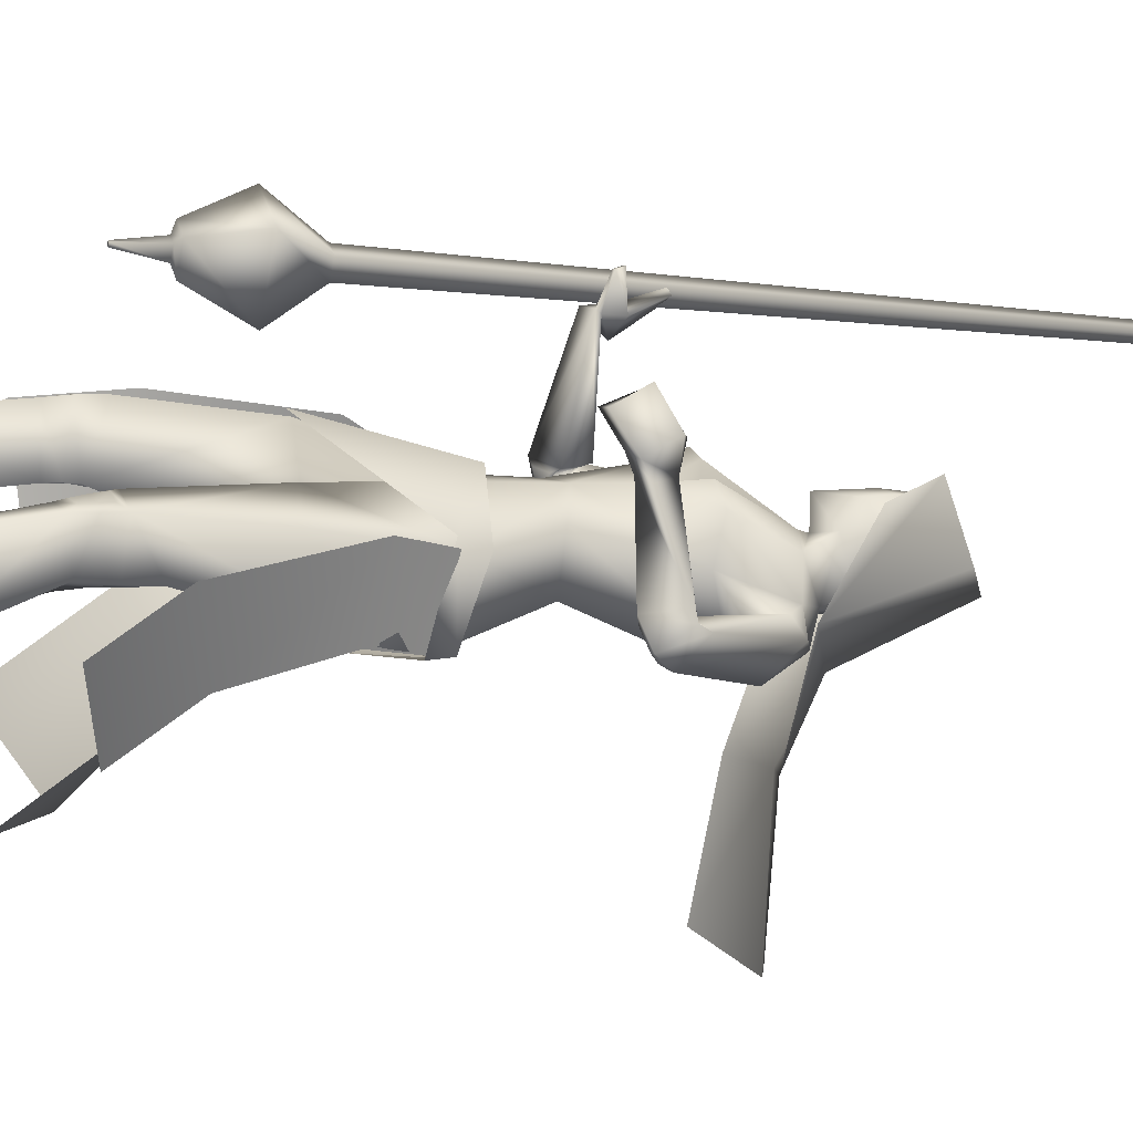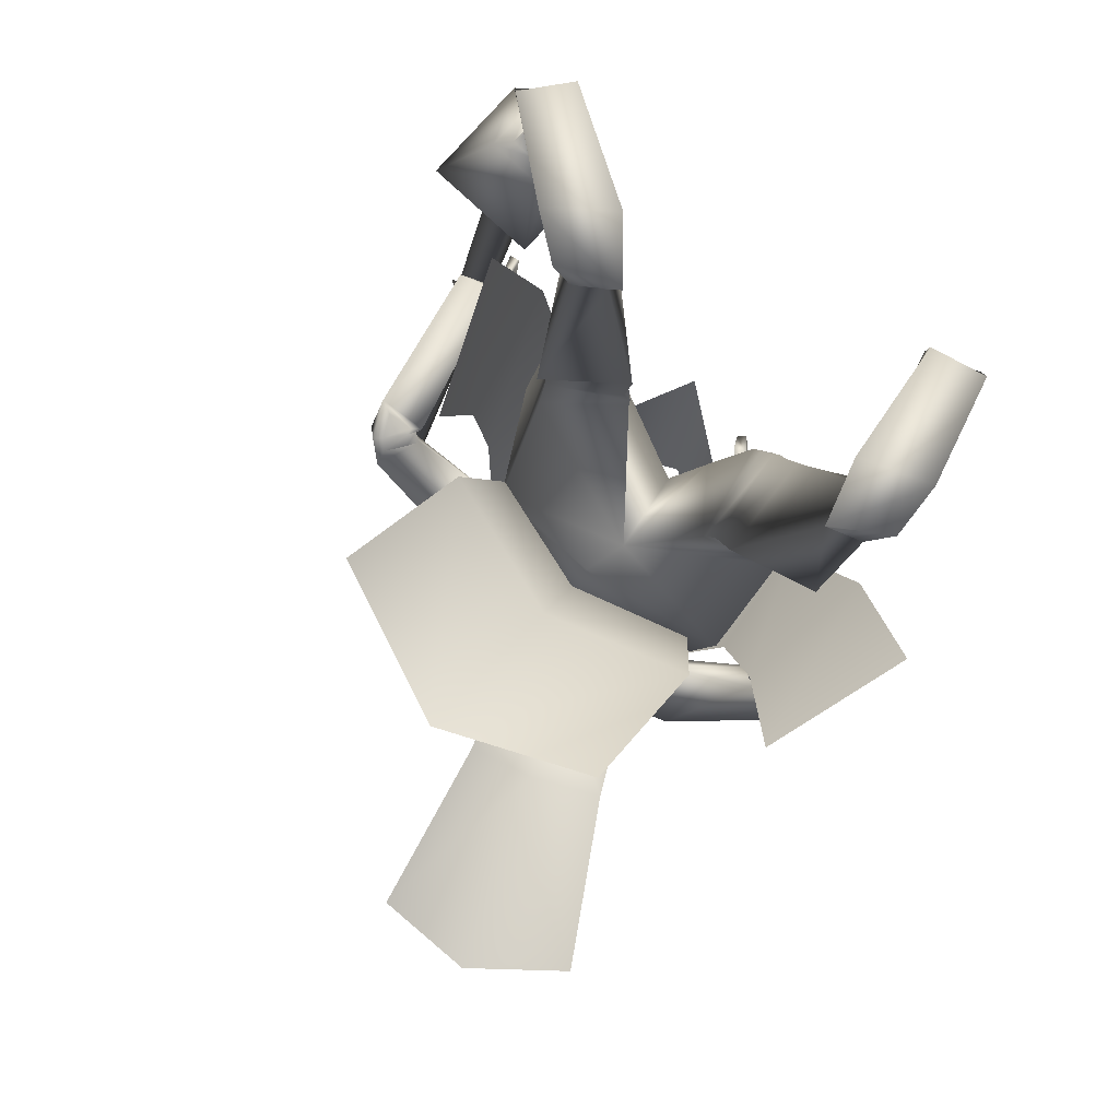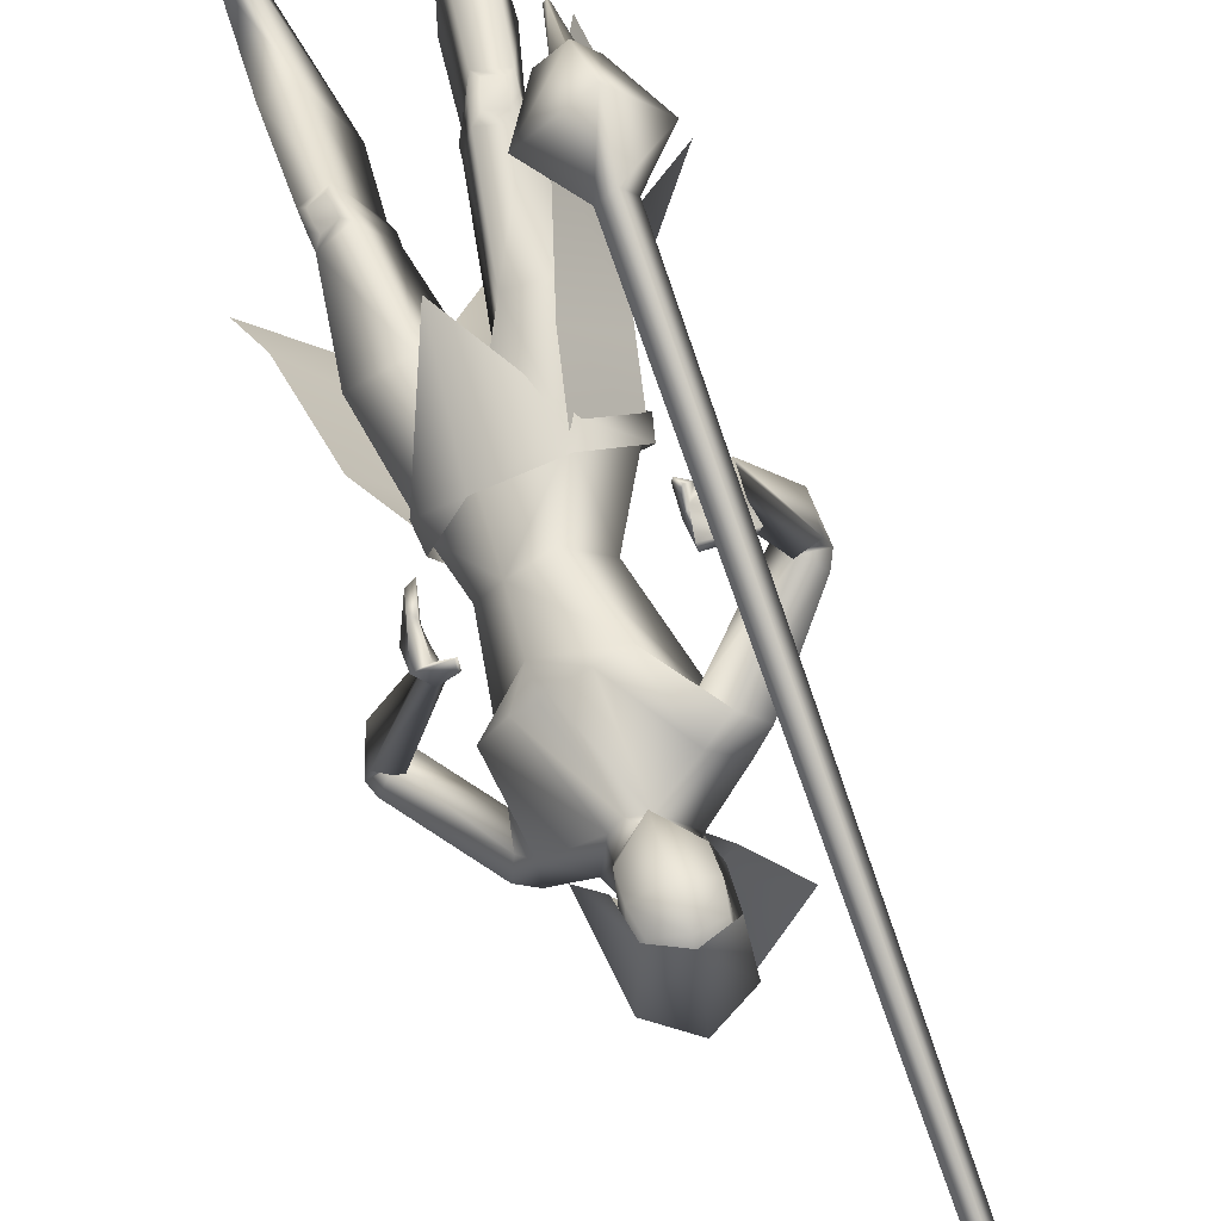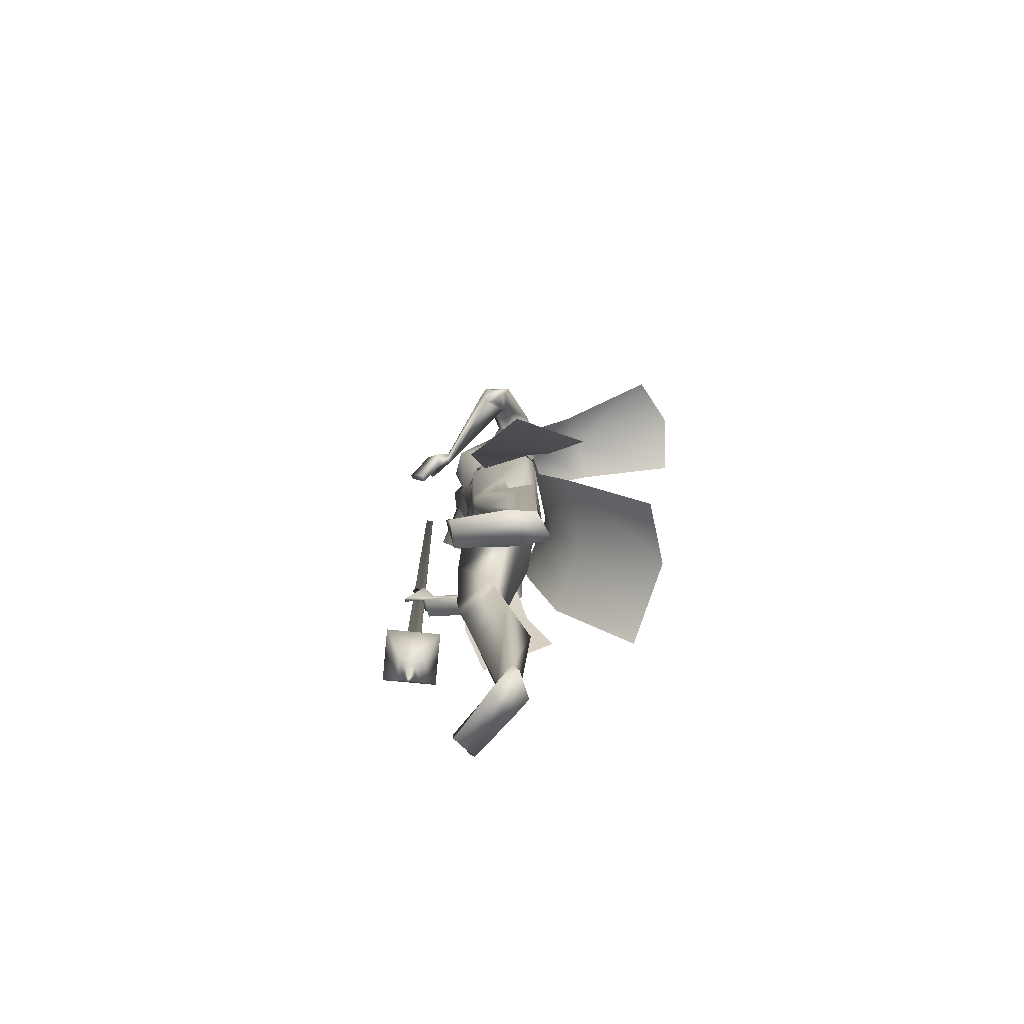
<metadata>
{"format":"obj","ext":"obj","renderer":"f3d","projection":"perspective","resolution":1024,"background":"white","views":[{"elev":-13.9,"azim":72.3,"up":"+Z"},{"elev":-11.0,"azim":-7.2,"up":"+Z"},{"elev":61.6,"azim":163.1,"up":"+Z"},{"elev":-77.3,"azim":125.8,"up":"+Y"}]}
</metadata>
<code>
o Cube_Cube.001
v -0.1592 1.276 0.2919
v -0.1458 1.275 0.3071
v -0.1306 1.275 0.2937
v -0.144 1.276 0.2785
v -0.1862 -0.1414 0.2782
v -0.1615 -0.1419 0.3063
v -0.1334 -0.1419 0.2815
v -0.1581 -0.1414 0.2534
v -0.1547 -0.2302 0.182
v -0.06371 -0.2321 0.2851
v -0.1668 -0.2319 0.3761
v -0.2578 -0.23 0.273
v -0.2027 -0.334 0.2756
v -0.1644 -0.3348 0.319
v -0.1209 -0.3349 0.2807
v -0.1593 -0.3341 0.2372
v -0.1607 -0.342 0.2594
v -0.1433 -0.3424 0.2792
v -0.1631 -0.3423 0.2967
v -0.1805 -0.342 0.2769
v -0.1675 -0.4192 0.277
v -0.163 -0.4193 0.2822
v -0.1579 -0.4193 0.2777
v -0.1624 -0.4192 0.2725
v 0.09989 -0.03365 -0.1415
v 0.04495 -0.06181 -0.2579
v 0.1676 -0.1441 -0.1485
v 0.08599 -0.159 -0.2646
v 0.1147 -0.05356 -0.1284
v 0.1075 -0.007976 -0.1409
v 0.05355 -0.07532 -0.2657
v 0.05029 -0.03533 -0.2579
v -0.09852 -0.09047 -0.2074
v 0.03998 -0.2441 0.02948
v -0.02358 0.4541 -0.2283
v 0.06404 0.4112 -0.1897
v -0.09224 0.4045 -0.1636
v -0.01909 0.6614 -0.1193
v 0.05136 0.622 -0.1015
v -0.08954 0.622 -0.1015
v -0.01909 0.6112 0.007487
v 0.038 0.5914 0.01841
v -0.07618 0.5914 0.01841
v 0.0461 0.5088 -0.02688
v -0.08428 0.5088 -0.02688
v -0.07116 0.4036 -0.3413
v 0.01502 0.3779 -0.3677
v -0.151 0.3658 -0.3101
v -0.1574 0.4172 -0.5858
v -0.02452 0.3699 -0.5926
v -0.2599 0.3562 -0.5102
v 0.03177 0.4264 -0.1611
v -0.08913 0.4264 -0.1171
v -0.0351 0.4257 -0.1567
v 0.01858 0.4108 -0.08984
v -0.03322 0.4108 -0.07098
v 0.088 0.3901 -0.2303
v -0.154 0.3896 -0.04714
v 0.092 0.3813 -0.1743
v -0.09956 0.3824 -0.007432
v -0.0676 0.368 -0.1706
v -0.07272 0.2356 -0.1767
v 0.02576 0.3143 -0.2557
v -0.152 0.2948 -0.1005
v 0.05217 0.2099 -0.02783
v 0.09835 0.2655 -0.1414
v -0.05733 0.2552 0.03419
v 0.0462 0.1039 -0.03494
v 0.079 0.09085 -0.09563
v -0.01926 0.09085 -0.01317
v -0.04516 0.07468 -0.1438
v 0.03275 0.09316 -0.1778
v -0.09216 0.09316 -0.073
v 0.2325 0.2176 -0.2512
v -0.2855 0.2448 0.05464
v 0.2079 0.1963 -0.2278
v -0.254 0.2251 0.0763
v 0.2106 0.1756 -0.2959
v -0.2893 0.1882 0.017
v 0.1734 0.168 -0.2565
v -0.2368 0.1847 0.04551
v 0.2356 0.1951 -0.2245
v -0.2833 0.2229 0.09388
v 0.199 0.2105 -0.2322
v -0.2473 0.2293 0.07661
v 0.2219 0.1286 -0.233
v -0.2856 0.1546 0.09082
v 0.1729 0.1693 -0.2469
v -0.2343 0.1822 0.06175
v 0.0998 -0.03325 -0.1442
v -0.0726 -0.03297 -0.00202
v -0.0851 -0.09864 -0.1914
v 0.04586 -0.06812 -0.257
v -0.1724 -0.06812 -0.07384
v 0.05688 -0.2293 -0.06452
v -0.04187 -0.2143 0.04295
v -0.03503 -0.1907 -0.1542
v 0.07994 -0.1317 -0.2606
v -0.17 -0.1365 -0.08606
v -0.07411 -0.1653 -0.1783
v 0.1224 -0.4391 -0.1329
v -0.1355 -0.4245 0.04778
v 0.07216 -0.4443 -0.09363
v -0.07292 -0.4288 0.06054
v 0.01334 -0.4577 -0.1958
v -0.06782 -0.462 -0.05329
v 0.1067 -0.3931 -0.2125
v -0.1572 -0.3918 -0.03685
v 0.1269 -0.5111 -0.1398
v -0.1444 -0.4985 0.05436
v 0.08015 -0.5211 -0.117
v -0.09258 -0.5096 0.05488
v 0.01987 -0.5049 -0.2065
v -0.07907 -0.5071 -0.05337
v 0.1029 -0.4999 -0.2132
v -0.156 -0.4966 -0.02276
v 0.1504 -0.9987 -0.2501
v -0.2314 -0.997 0.01158
v 0.07283 -0.9995 -0.2241
v -0.1503 -1.001 0.00939
v 0.04222 -0.9999 -0.2924
v -0.1516 -1.002 -0.06872
v 0.1119 -0.9985 -0.3001
v -0.2176 -0.9959 -0.04608
v 0.08231 -0.9486 -0.2394
v -0.1612 -0.9484 -0.000676
v 0.1234 -0.9419 -0.241
v -0.1994 -0.9398 0.01294
v 0.05862 -0.9156 -0.2756
v -0.153 -0.9181 -0.04618
v 0.0936 -0.9277 -0.2923
v -0.1924 -0.9283 -0.04531
v 0.203 -0.9731 -0.1311
v -0.2517 -0.9731 0.1362
v 0.1491 -0.9674 -0.1106
v -0.1944 -0.9674 0.1421
v 0.1476 -0.9991 -0.1142
v -0.1938 -0.9991 0.1382
v 0.2023 -0.9991 -0.1418
v -0.2539 -0.9991 0.1257
v 0.1614 0.1149 0.02754
v -0.1804 0.2896 0.2665
v 0.1723 0.1681 0.0612
v -0.1165 0.2913 0.266
v 0.1457 0.1072 0.03212
v -0.187 0.2901 0.2832
v 0.1609 0.1718 0.0616
v -0.115 0.2847 0.276
v 0.1533 0.2045 -0.04777
v -0.1371 0.2052 0.2401
v 0.1586 0.1714 -0.05832
v -0.1866 0.195 0.2544
v 0.1446 0.1525 -0.04901
v -0.1865 0.1913 0.2639
v 0.1362 0.1934 -0.04746
v -0.141 0.1981 0.2474
v 0.03938 -0.04853 -0.04307
v 0.1425 -0.2462 -0.1404
v -0.1531 -0.2335 0.01768
v 0.1809 0.203 -0.003048
v -0.118 0.2338 0.2341
v 0.1791 0.1493 -0.03725
v -0.1809 0.2278 0.2193
v 0.151 0.1386 -0.02097
v -0.1876 0.2376 0.249
v 0.1539 0.1987 0.001918
v -0.1252 0.2295 0.2563
v 0.1282 0.2108 0.02156
v -0.1194 0.2274 0.3007
v 0.1324 0.2125 0.02314
v -0.1159 0.2303 0.2989
v 0.1271 0.221 0.006556
v -0.1136 0.2121 0.2927
v 0.1315 0.2231 0.008479
v -0.1097 0.2152 0.2911
v 0.01007 -0.652 -0.2483
v -0.09225 -0.6579 -0.07658
v 0.1002 -0.6492 -0.2898
v -0.1913 -0.6527 -0.07342
v 0.1295 -0.7029 -0.1831
v -0.1702 -0.693 0.04088
v 0.07154 -0.7068 -0.1672
v -0.1114 -0.6996 0.02955
v 0.1206 0.3766 -0.2254
v -0.1799 0.378 -0.000861
v 0.1112 0.3577 -0.1915
v -0.1394 0.3597 0.02317
v 0.08101 0.3181 -0.206
v -0.1085 0.3165 -0.009705
v 0.09307 0.3263 -0.2781
v -0.176 0.3198 -0.06245
v 0.08883 0.2716 -0.02707
v 0.04654 0.2716 0.00841
v 0.1273 0.2736 -0.07382
v -0.006171 0.2736 0.03819
v 0.2427 0.196 -0.2444
v -0.2942 0.2259 0.07331
v 0.212 0.1895 -0.2292
v -0.2587 0.2174 0.08193
v 0.2226 0.1493 -0.2786
v -0.2968 0.1681 0.04497
v 0.1804 0.1583 -0.2537
v -0.2429 0.176 0.05584
v 0.01298 -0.4817 -0.1996
v -0.06932 -0.4838 -0.05319
v 0.106 -0.4464 -0.2134
v -0.1578 -0.4433 -0.02819
v 0.125 -0.4751 -0.1365
v -0.1405 -0.4625 0.05195
v 0.07383 -0.4829 -0.1043
v -0.08042 -0.4708 0.05857
v 0.08749 -0.4817 -0.1063
v -0.09349 -0.4689 0.06274
v 0.1159 -0.4773 -0.1243
v -0.1269 -0.4642 0.05895
v 0.09149 -0.5056 -0.114
v -0.101 -0.4931 0.06064
v 0.117 -0.5004 -0.1271
v -0.1296 -0.4874 0.0598
v 0.08637 -0.4574 -0.1006
v -0.08942 -0.4443 0.06427
v 0.1116 -0.4545 -0.1203
v -0.1208 -0.4415 0.0578
v 0.1868 0.1538 -0.2609
v -0.253 0.1709 0.05158
v 0.2111 0.1486 -0.2751
v -0.284 0.1663 0.04539
v 0.1841 0.157 -0.2532
v -0.2489 0.1724 0.0595
v 0.2107 0.1353 -0.2469
v -0.2771 0.1576 0.07406
v 0.1846 0.1616 -0.2703
v -0.2532 0.1772 0.03889
v 0.2074 0.1583 -0.286
v -0.2828 0.1741 0.03018
v 0.001045 0.4108 -0.05743
v 0.05273 0.2669 -0.02716
v -0.01909 0.4908 -0.1487
v 0.01841 0.4759 -0.1335
v -0.05659 0.4759 -0.1335
v -0.01909 0.5635 -0.1697
v 0.03929 0.5327 -0.08642
v -0.07747 0.5327 -0.08642
v 0.03536 0.6198 -0.09381
v -0.07354 0.6198 -0.09381
v -0.01909 0.6343 -0.09697
v 0.02505 0.457 -0.06146
v -0.06323 0.457 -0.06146
v -0.01909 0.434 -0.05509
v 0.02804 0.5794 -0.004956
v -0.06621 0.5794 -0.004956
v -0.01909 0.5936 0.007337
v 0.03451 0.4832 -0.01885
v -0.07269 0.4832 -0.01885
v -0.01909 0.436 -0.001303
v 0.2258 -0.5091 -0.334
v 0.08034 -0.4574 -0.4252
v -0.2773 -0.4899 -0.0778
v -0.2248 -0.5277 0.08947
v -0.1884 -0.161 -0.03586
v -0.08855 -0.1409 0.06493
v -0.1732 -0.06181 -0.07489
v -0.0721 -0.03304 -0.002338
v 0.05697 -0.00442 -0.0221
v -0.1105 -0.238 -0.2217
v -0.1741 -0.03533 -0.06963
v -0.1823 -0.07532 -0.06777
v -0.06883 -0.007976 0.007015
v -0.09068 -0.04838 0.004311
v -0.2803 -0.4439 -0.4067
v -0.1151 -0.5576 -0.4749
v -0.1007 -0.2321 -0.2108
v 0.03834 -0.1896 -0.2594
v -0.09136 -0.1017 -0.1996
v 0.05016 -0.07192 -0.261
v -0.1763 -0.07192 -0.07092
v -0.1723 -0.1882 -0.0825
v -0.3787 -0.538 -0.2445
v -0.1444 -0.3306 -0.2608
v 0.009778 -0.3812 -0.3349
v -0.244 -0.3693 -0.1172
v 0.04301 0.5762 -0.09012
v -0.08119 0.5762 -0.09012
v -0.01909 0.5989 -0.1333
v 0.03607 0.5313 -0.0119
v -0.07425 0.5313 -0.0119
v -0.01909 0.5257 0.009651
v 0.038 0.5914 0.01841
v 0.2019 -0.3793 -0.2281
v 0.08514 -0.3345 -0.328
v -0.2257 -0.348 -0.04248
v -0.1514 -0.3766 0.09509
f 1 2 3
f 1 3 4
f 1 5 6
f 1 6 2
f 2 6 7
f 2 7 3
f 3 7 8
f 3 8 4
f 5 1 4
f 5 4 8
f 5 8 9
f 5 9 12
f 8 7 10
f 8 10 9
f 7 6 11
f 7 11 10
f 6 5 12
f 6 12 11
f 11 12 13
f 11 13 14
f 10 11 14
f 10 14 15
f 9 10 15
f 9 15 16
f 12 9 16
f 12 16 13
f 13 16 17
f 13 17 20
f 16 15 18
f 16 18 17
f 15 14 19
f 15 19 18
f 14 13 20
f 14 20 19
f 19 20 21
f 19 21 22
f 18 19 22
f 18 22 23
f 17 18 23
f 17 23 24
f 20 17 24
f 20 24 21
f 21 24 23
f 21 23 22
f 26 25 27
f 26 27 28
f 29 31 32
f 29 32 30
f 31 265 33
f 31 33 32
f 29 30 264
f 29 264 34
f 36 35 38
f 36 38 39
f 38 35 37
f 38 37 40
f 39 38 41
f 39 41 42
f 41 38 40
f 41 40 43
f 36 39 42
f 36 42 44
f 43 40 37
f 43 37 45
f 35 36 47
f 35 47 46
f 48 37 35
f 48 35 46
f 46 47 50
f 46 50 49
f 51 48 46
f 51 46 49
f 52 55 59
f 52 59 57
f 60 56 53
f 60 53 58
f 52 57 61
f 52 61 54
f 61 58 53
f 61 53 54
f 61 57 63
f 61 63 62
f 64 58 61
f 64 61 62
f 66 65 68
f 66 68 69
f 68 65 67
f 68 67 70
f 62 63 72
f 62 72 71
f 73 64 62
f 73 62 71
f 63 66 69
f 63 69 72
f 70 67 64
f 70 64 73
f 71 72 93
f 71 93 92
f 94 73 71
f 94 71 92
f 72 69 90
f 72 90 93
f 91 70 73
f 91 73 94
f 93 98 100
f 93 100 92
f 100 99 94
f 100 94 92
f 117 119 121
f 117 121 123
f 122 120 118
f 122 118 124
f 129 121 119
f 129 119 125
f 120 122 130
f 120 130 126
f 131 123 121
f 131 121 129
f 122 124 132
f 122 132 130
f 127 117 123
f 127 123 131
f 124 118 128
f 124 128 132
f 127 125 135
f 127 135 133
f 136 126 128
f 136 128 134
f 117 127 133
f 117 133 139
f 134 128 118
f 134 118 140
f 125 119 137
f 125 137 135
f 138 120 126
f 138 126 136
f 119 117 139
f 119 139 137
f 140 118 120
f 140 120 138
f 135 137 139
f 135 139 133
f 140 138 136
f 140 136 134
f 141 143 147
f 141 147 145
f 148 144 142
f 148 142 146
f 68 157 90
f 68 90 69
f 91 157 68
f 91 68 70
f 90 157 95
f 90 95 158
f 96 157 91
f 96 91 159
f 90 158 98
f 90 98 93
f 99 159 91
f 99 91 94
f 149 160 162
f 149 162 151
f 163 161 150
f 163 150 152
f 160 143 141
f 160 141 162
f 142 144 161
f 142 161 163
f 151 162 164
f 151 164 153
f 165 163 152
f 165 152 154
f 162 141 145
f 162 145 164
f 146 142 163
f 146 163 165
f 166 147 143
f 166 143 160
f 144 148 167
f 144 167 161
f 153 164 166
f 153 166 155
f 167 165 154
f 167 154 156
f 164 145 147
f 164 147 166
f 148 146 165
f 148 165 167
f 166 160 170
f 166 170 168
f 171 161 167
f 171 167 169
f 155 166 168
f 155 168 172
f 169 167 156
f 169 156 173
f 160 149 174
f 160 174 170
f 175 150 161
f 175 161 171
f 149 155 172
f 149 172 174
f 173 156 150
f 173 150 175
f 172 168 170
f 172 170 174
f 171 169 173
f 171 173 175
f 115 178 176
f 115 176 113
f 177 179 116
f 177 116 114
f 178 131 129
f 178 129 176
f 130 132 179
f 130 179 177
f 109 180 178
f 109 178 115
f 179 181 110
f 179 110 116
f 180 127 131
f 180 131 178
f 132 128 181
f 132 181 179
f 111 182 180
f 111 180 109
f 181 183 112
f 181 112 110
f 182 125 127
f 182 127 180
f 128 126 183
f 128 183 181
f 113 176 182
f 113 182 111
f 183 177 114
f 183 114 112
f 176 129 125
f 176 125 182
f 126 130 177
f 126 177 183
f 95 97 105
f 95 105 103
f 106 97 96
f 106 96 104
f 98 158 101
f 98 101 107
f 102 159 99
f 102 99 108
f 97 98 107
f 97 107 105
f 108 99 97
f 108 97 106
f 101 158 95
f 101 95 103
f 96 159 102
f 96 102 104
f 82 84 149
f 82 149 151
f 150 85 83
f 150 83 152
f 82 151 153
f 82 153 86
f 154 152 83
f 154 83 87
f 84 88 155
f 84 155 149
f 156 89 85
f 156 85 150
f 86 153 155
f 86 155 88
f 156 154 87
f 156 87 89
f 59 186 184
f 59 184 57
f 185 187 60
f 185 60 58
f 186 76 74
f 186 74 184
f 75 77 187
f 75 187 185
f 66 188 186
f 66 186 59
f 187 189 67
f 187 67 60
f 188 80 76
f 188 76 186
f 77 81 189
f 77 189 187
f 63 190 188
f 63 188 66
f 189 191 64
f 189 64 67
f 190 78 80
f 190 80 188
f 81 79 191
f 81 191 189
f 57 184 190
f 57 190 63
f 191 185 58
f 191 58 64
f 184 74 78
f 184 78 190
f 79 75 185
f 79 185 191
f 97 100 98
f 99 100 97
f 95 157 97
f 97 157 96
f 59 194 66
f 67 195 60
f 55 192 194
f 55 194 59
f 195 193 56
f 195 56 60
f 65 66 194
f 65 194 192
f 195 67 65
f 195 65 193
f 76 198 196
f 76 196 74
f 197 199 77
f 197 77 75
f 198 84 82
f 198 82 196
f 83 85 199
f 83 199 197
f 74 196 200
f 74 200 78
f 201 197 75
f 201 75 79
f 196 82 86
f 196 86 200
f 87 83 197
f 87 197 201
f 80 202 198
f 80 198 76
f 199 203 81
f 199 81 77
f 202 88 84
f 202 84 198
f 85 89 203
f 85 203 199
f 107 206 204
f 107 204 105
f 205 207 108
f 205 108 106
f 206 115 113
f 206 113 204
f 114 116 207
f 114 207 205
f 101 208 206
f 101 206 107
f 207 209 102
f 207 102 108
f 208 109 115
f 208 115 206
f 116 110 209
f 116 209 207
f 105 204 210
f 105 210 103
f 211 205 106
f 211 106 104
f 204 113 111
f 204 111 210
f 112 114 205
f 112 205 211
f 210 111 216
f 210 216 212
f 217 112 211
f 217 211 213
f 103 210 212
f 103 212 220
f 213 211 104
f 213 104 221
f 109 208 214
f 109 214 218
f 215 209 110
f 215 110 219
f 208 101 222
f 208 222 214
f 223 102 209
f 223 209 215
f 111 109 218
f 111 218 216
f 219 110 112
f 219 112 217
f 101 103 220
f 101 220 222
f 221 104 102
f 221 102 223
f 220 212 214
f 220 214 222
f 215 213 221
f 215 221 223
f 212 216 218
f 212 218 214
f 219 217 213
f 219 213 215
f 88 202 224
f 88 224 228
f 225 203 89
f 225 89 229
f 202 80 232
f 202 232 224
f 233 81 203
f 233 203 225
f 200 86 230
f 200 230 226
f 231 87 201
f 231 201 227
f 78 200 226
f 78 226 234
f 227 201 79
f 227 79 235
f 86 88 228
f 86 228 230
f 229 89 87
f 229 87 231
f 80 78 234
f 80 234 232
f 235 79 81
f 235 81 233
f 234 226 224
f 234 224 232
f 225 227 235
f 225 235 233
f 226 230 228
f 226 228 224
f 229 231 227
f 229 227 225
f 192 55 236
f 192 236 237
f 236 56 193
f 236 193 237
f 65 192 237
f 237 193 65
f 253 247 239
f 253 239 242
f 240 248 254
f 240 254 243
f 238 241 242
f 238 242 239
f 243 241 238
f 243 238 240
f 250 244 246
f 250 246 252
f 246 245 251
f 246 251 252
f 255 249 247
f 255 247 253
f 248 249 255
f 248 255 254
f 52 239 247
f 52 247 55
f 248 240 53
f 248 53 56
f 52 54 238
f 52 238 239
f 238 54 53
f 238 53 240
f 55 247 249
f 55 249 236
f 249 248 56
f 249 56 236
f 262 260 261
f 262 261 263
f 269 34 264
f 269 264 268
f 267 266 33
f 267 33 265
f 269 268 266
f 269 266 267
f 274 275 273
f 274 273 272
f 274 272 277
f 274 277 276
f 273 280 279
f 273 279 272
f 280 271 270
f 280 270 279
f 277 272 279
f 277 279 281
f 281 279 270
f 281 270 278
f 242 282 285
f 242 285 253
f 282 244 250
f 282 250 285
f 245 283 286
f 245 286 251
f 283 243 254
f 283 254 286
f 244 282 284
f 244 284 246
f 282 242 241
f 282 241 284
f 243 283 284
f 243 284 241
f 283 245 246
f 283 246 284
f 286 287 252
f 286 252 251
f 285 250 252
f 285 252 287
f 286 254 255
f 286 255 287
f 285 287 255
f 285 255 253
f 27 289 290
f 27 290 28
f 289 256 257
f 289 257 290
f 260 291 292
f 260 292 261
f 291 258 259
f 291 259 292

</code>
